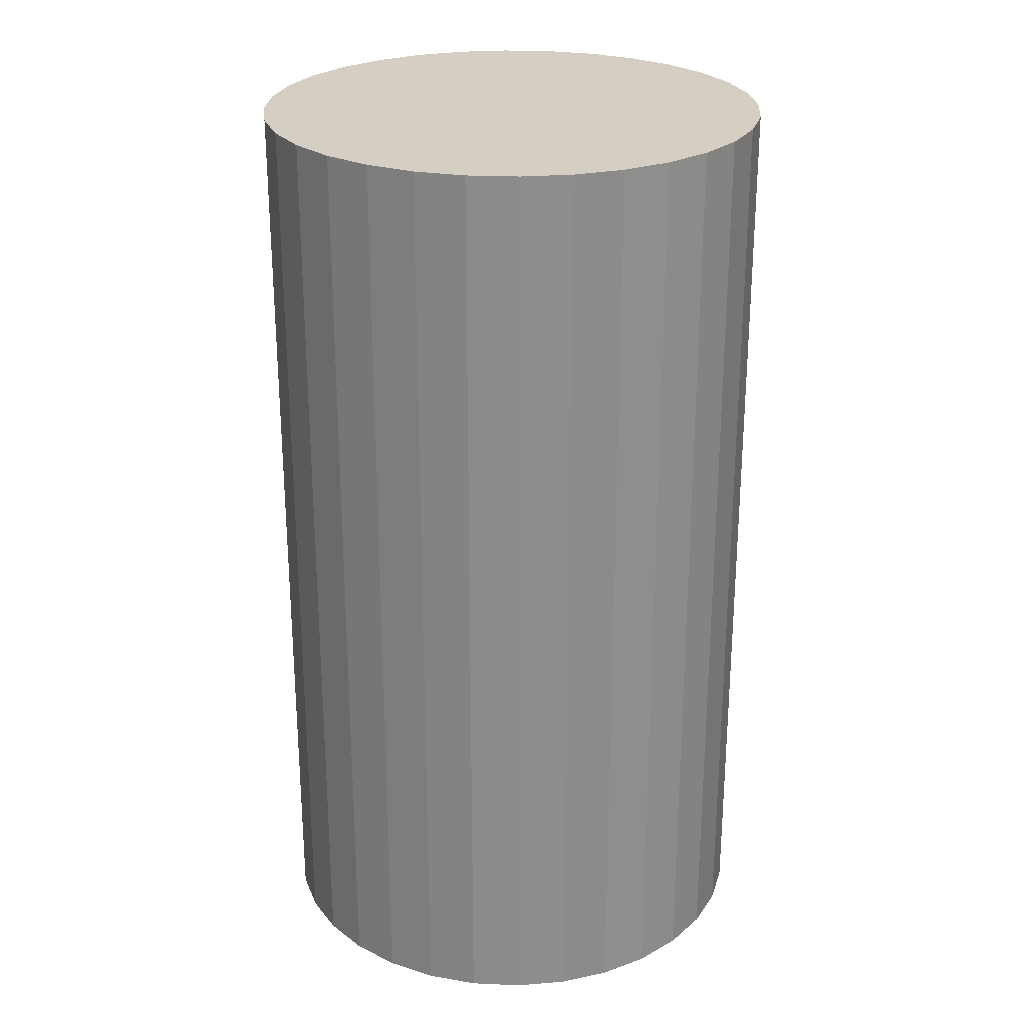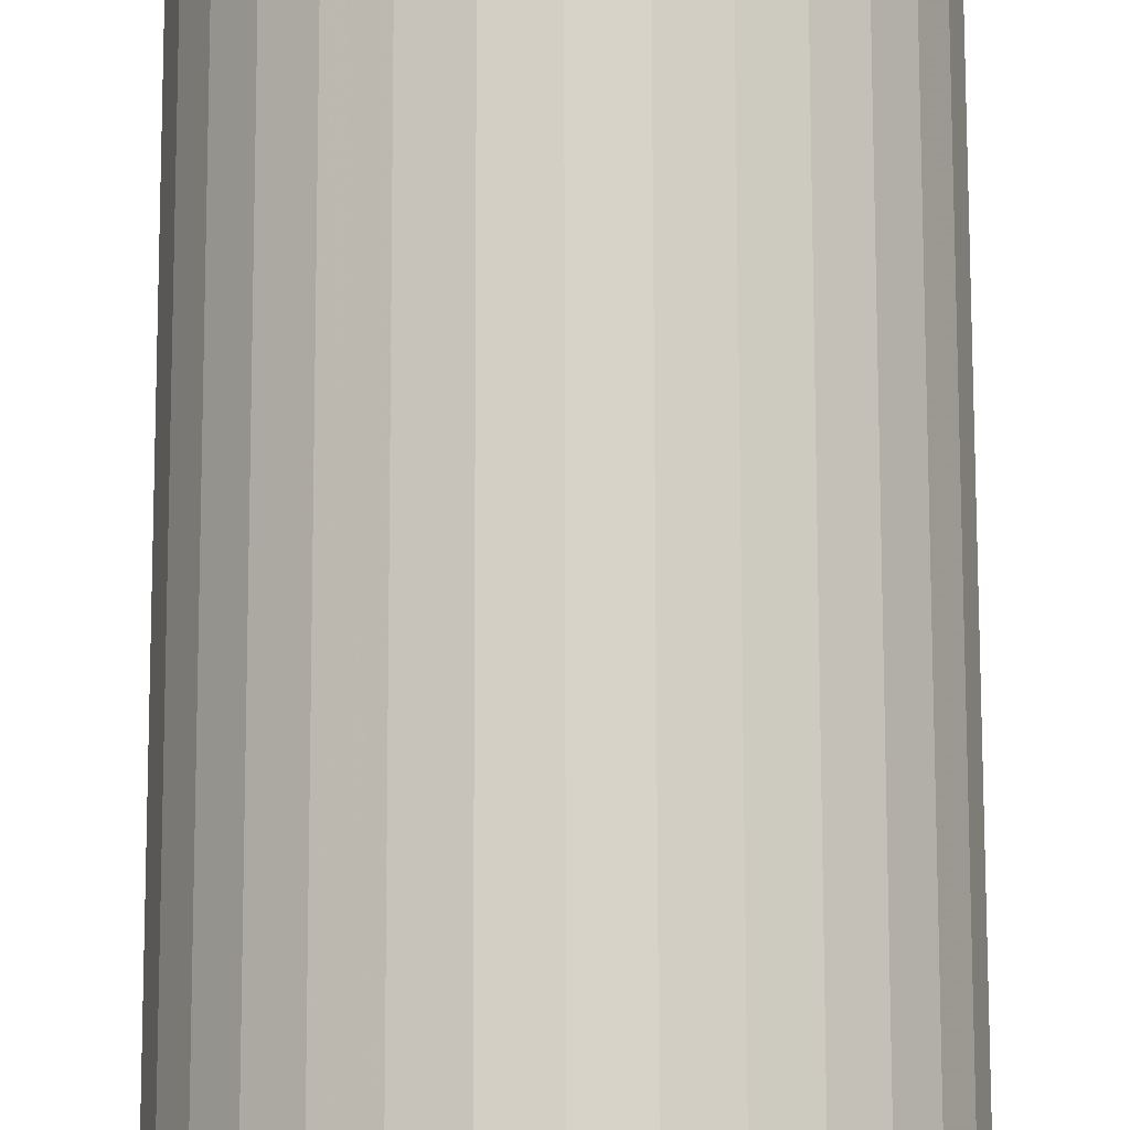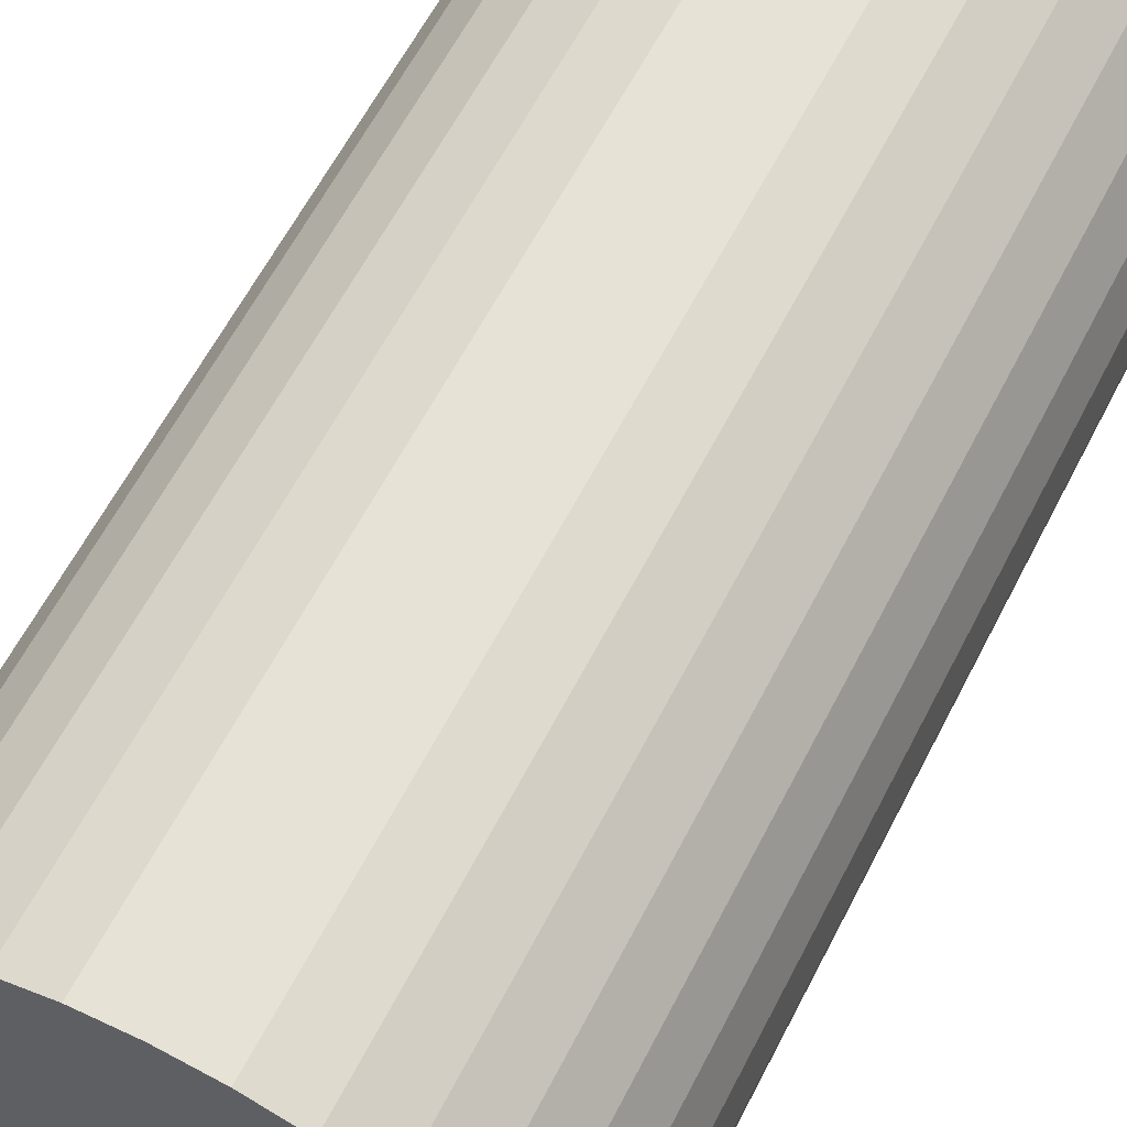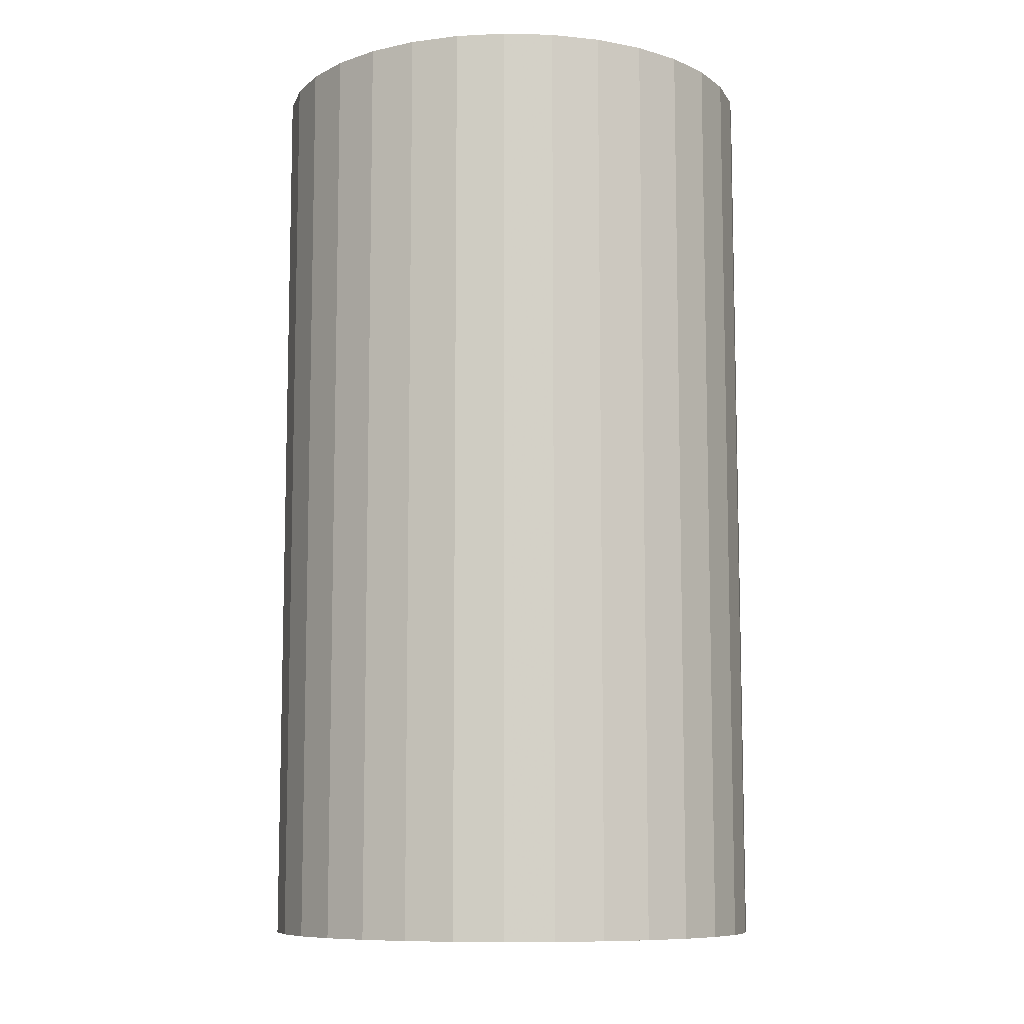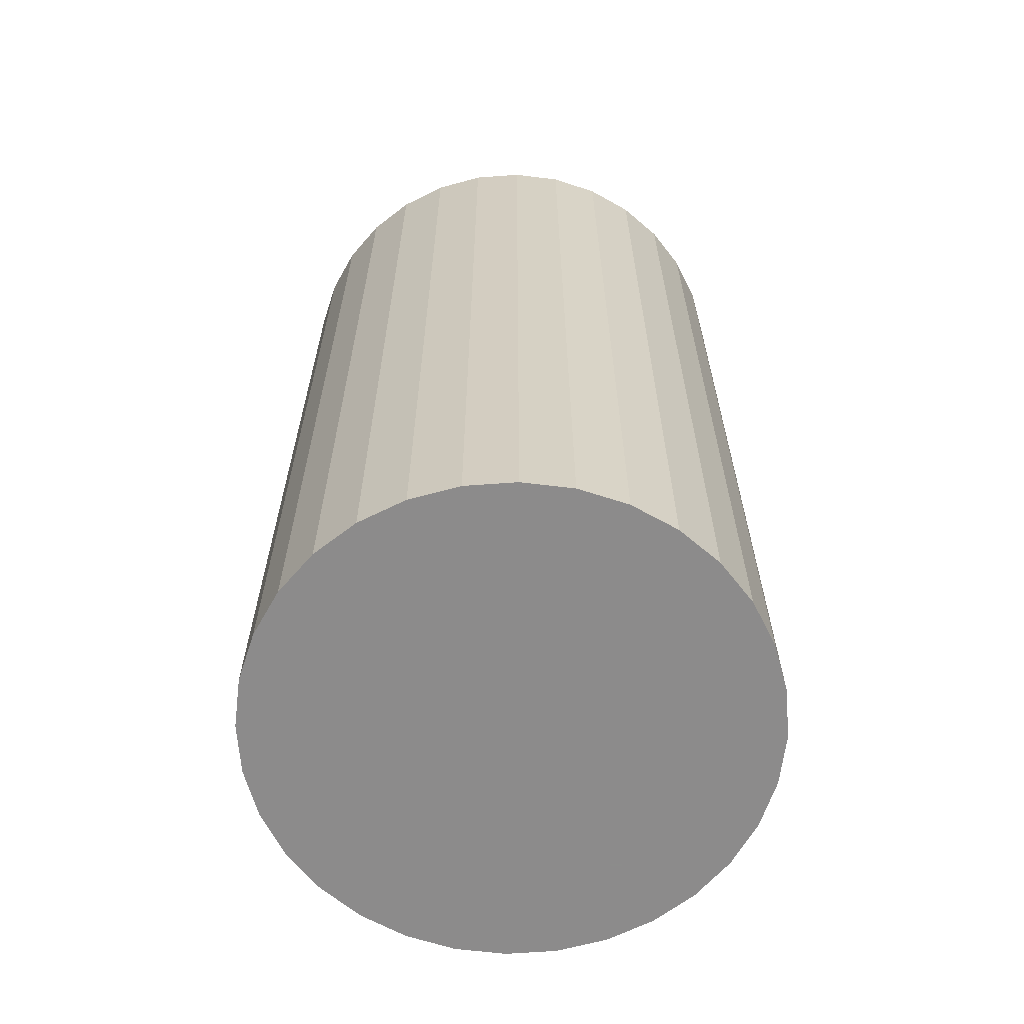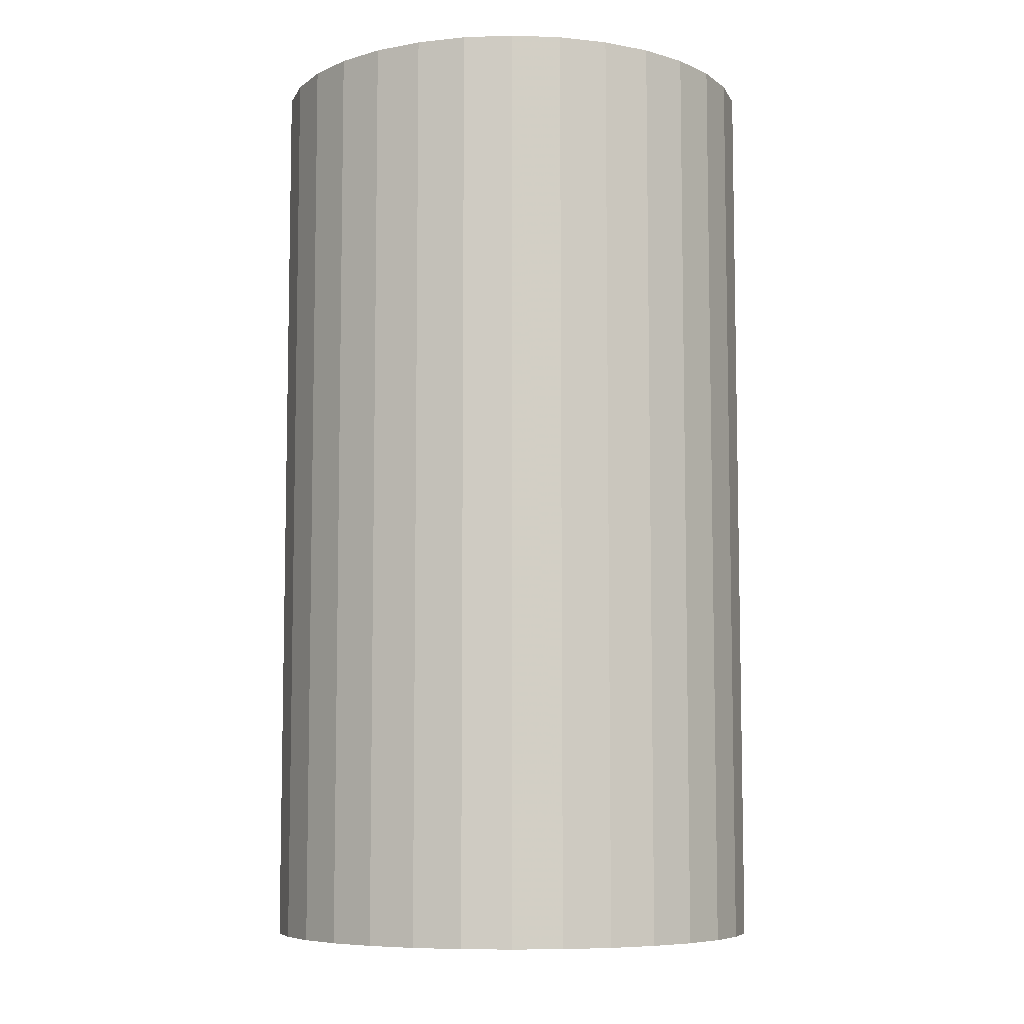
<metadata>
{"format":"obj","ext":"obj","renderer":"f3d","projection":"perspective","resolution":1024,"background":"white","views":[{"elev":25.7,"azim":-46.6,"up":"+Z"},{"elev":78.3,"azim":-0.1,"up":"+Y"},{"elev":61.7,"azim":-152.8,"up":"+Y"},{"elev":-9.3,"azim":136.8,"up":"+Z"},{"elev":-64.0,"azim":-23.9,"up":"+Z"},{"elev":-7.5,"azim":67.5,"up":"+Z"}]}
</metadata>
<code>
v 0 0 -0.04122
v 0.02267 0 -0.04122
v 0.02267 0 0.04122
v 0 0 0.04122
v 0.02224 0.004423 -0.04122
v 0.02224 0.004423 0.04122
v 0.02095 0.008677 -0.04122
v 0.02095 0.008677 0.04122
v 0.01885 0.0126 -0.04122
v 0.01885 0.0126 0.04122
v 0.01603 0.01603 -0.04122
v 0.01603 0.01603 0.04122
v 0.0126 0.01885 -0.04122
v 0.0126 0.01885 0.04122
v 0.008677 0.02095 -0.04122
v 0.008677 0.02095 0.04122
v 0.004423 0.02224 -0.04122
v 0.004423 0.02224 0.04122
v 0 0.02267 -0.04122
v 0 0.02267 0.04122
v -0.004423 0.02224 -0.04122
v -0.004423 0.02224 0.04122
v -0.008677 0.02095 -0.04122
v -0.008677 0.02095 0.04122
v -0.0126 0.01885 -0.04122
v -0.0126 0.01885 0.04122
v -0.01603 0.01603 -0.04122
v -0.01603 0.01603 0.04122
v -0.01885 0.0126 -0.04122
v -0.01885 0.0126 0.04122
v -0.02095 0.008677 -0.04122
v -0.02095 0.008677 0.04122
v -0.02224 0.004423 -0.04122
v -0.02224 0.004423 0.04122
v -0.02267 0 -0.04122
v -0.02267 0 0.04122
v -0.02224 -0.004423 -0.04122
v -0.02224 -0.004423 0.04122
v -0.02095 -0.008677 -0.04122
v -0.02095 -0.008677 0.04122
v -0.01885 -0.0126 -0.04122
v -0.01885 -0.0126 0.04122
v -0.01603 -0.01603 -0.04122
v -0.01603 -0.01603 0.04122
v -0.0126 -0.01885 -0.04122
v -0.0126 -0.01885 0.04122
v -0.008677 -0.02095 -0.04122
v -0.008677 -0.02095 0.04122
v -0.004423 -0.02224 -0.04122
v -0.004423 -0.02224 0.04122
v -0 -0.02267 -0.04122
v -0 -0.02267 0.04122
v 0.004423 -0.02224 -0.04122
v 0.004423 -0.02224 0.04122
v 0.008677 -0.02095 -0.04122
v 0.008677 -0.02095 0.04122
v 0.0126 -0.01885 -0.04122
v 0.0126 -0.01885 0.04122
v 0.01603 -0.01603 -0.04122
v 0.01603 -0.01603 0.04122
v 0.01885 -0.0126 -0.04122
v 0.01885 -0.0126 0.04122
v 0.02095 -0.008677 -0.04122
v 0.02095 -0.008677 0.04122
v 0.02224 -0.004423 -0.04122
v 0.02224 -0.004423 0.04122
f 2 1 5
f 2 5 3
f 3 5 6
f 3 6 4
f 5 1 7
f 5 7 6
f 6 7 8
f 6 8 4
f 7 1 9
f 7 9 8
f 8 9 10
f 8 10 4
f 9 1 11
f 9 11 10
f 10 11 12
f 10 12 4
f 11 1 13
f 11 13 12
f 12 13 14
f 12 14 4
f 13 1 15
f 13 15 14
f 14 15 16
f 14 16 4
f 15 1 17
f 15 17 16
f 16 17 18
f 16 18 4
f 17 1 19
f 17 19 18
f 18 19 20
f 18 20 4
f 19 1 21
f 19 21 20
f 20 21 22
f 20 22 4
f 21 1 23
f 21 23 22
f 22 23 24
f 22 24 4
f 23 1 25
f 23 25 24
f 24 25 26
f 24 26 4
f 25 1 27
f 25 27 26
f 26 27 28
f 26 28 4
f 27 1 29
f 27 29 28
f 28 29 30
f 28 30 4
f 29 1 31
f 29 31 30
f 30 31 32
f 30 32 4
f 31 1 33
f 31 33 32
f 32 33 34
f 32 34 4
f 33 1 35
f 33 35 34
f 34 35 36
f 34 36 4
f 35 1 37
f 35 37 36
f 36 37 38
f 36 38 4
f 37 1 39
f 37 39 38
f 38 39 40
f 38 40 4
f 39 1 41
f 39 41 40
f 40 41 42
f 40 42 4
f 41 1 43
f 41 43 42
f 42 43 44
f 42 44 4
f 43 1 45
f 43 45 44
f 44 45 46
f 44 46 4
f 45 1 47
f 45 47 46
f 46 47 48
f 46 48 4
f 47 1 49
f 47 49 48
f 48 49 50
f 48 50 4
f 49 1 51
f 49 51 50
f 50 51 52
f 50 52 4
f 51 1 53
f 51 53 52
f 52 53 54
f 52 54 4
f 53 1 55
f 53 55 54
f 54 55 56
f 54 56 4
f 55 1 57
f 55 57 56
f 56 57 58
f 56 58 4
f 57 1 59
f 57 59 58
f 58 59 60
f 58 60 4
f 59 1 61
f 59 61 60
f 60 61 62
f 60 62 4
f 61 1 63
f 61 63 62
f 62 63 64
f 62 64 4
f 63 1 65
f 63 65 64
f 64 65 66
f 64 66 4
f 65 1 2
f 65 2 66
f 66 2 3
f 66 3 4

</code>
